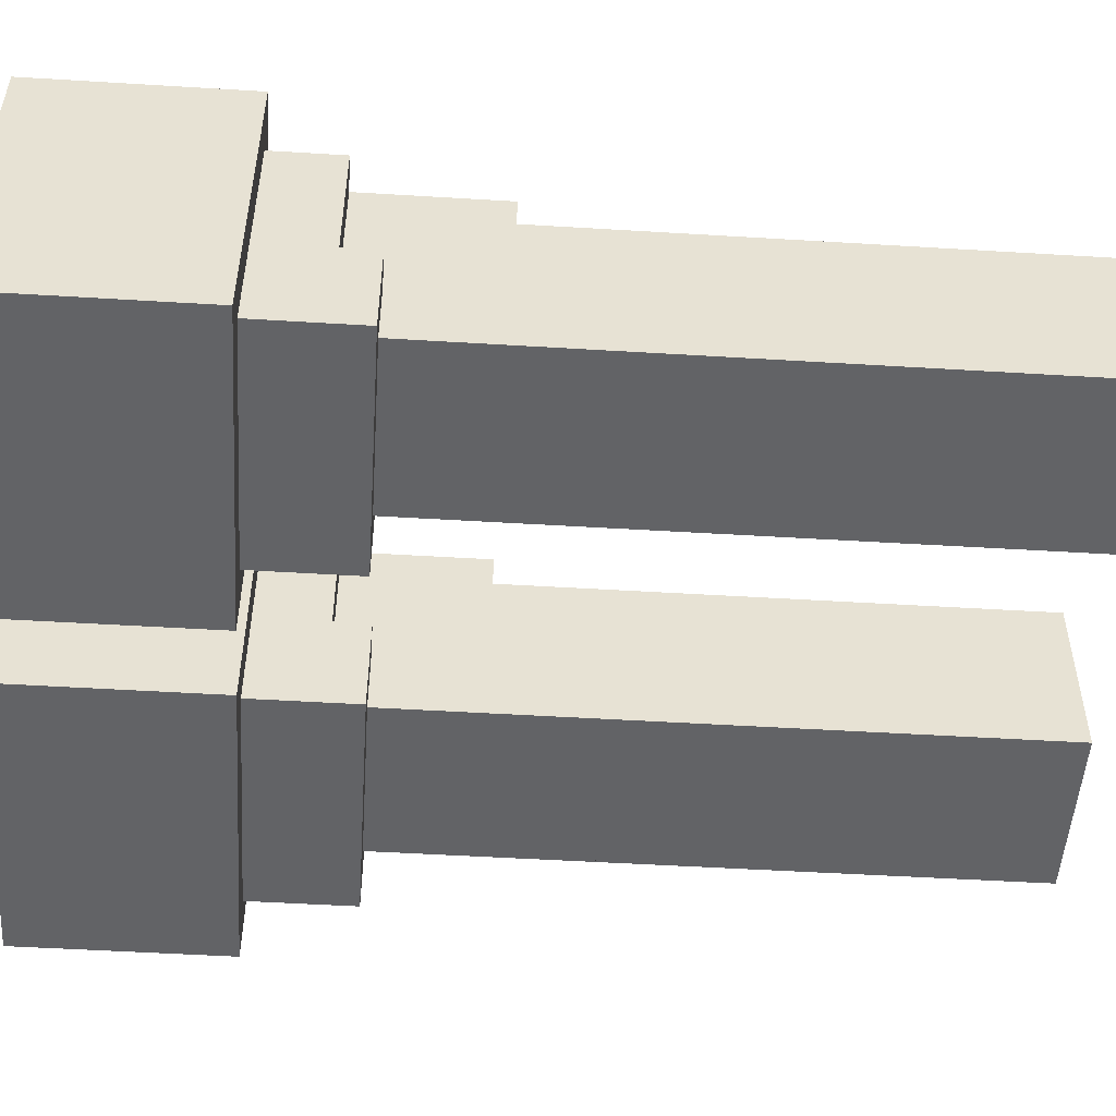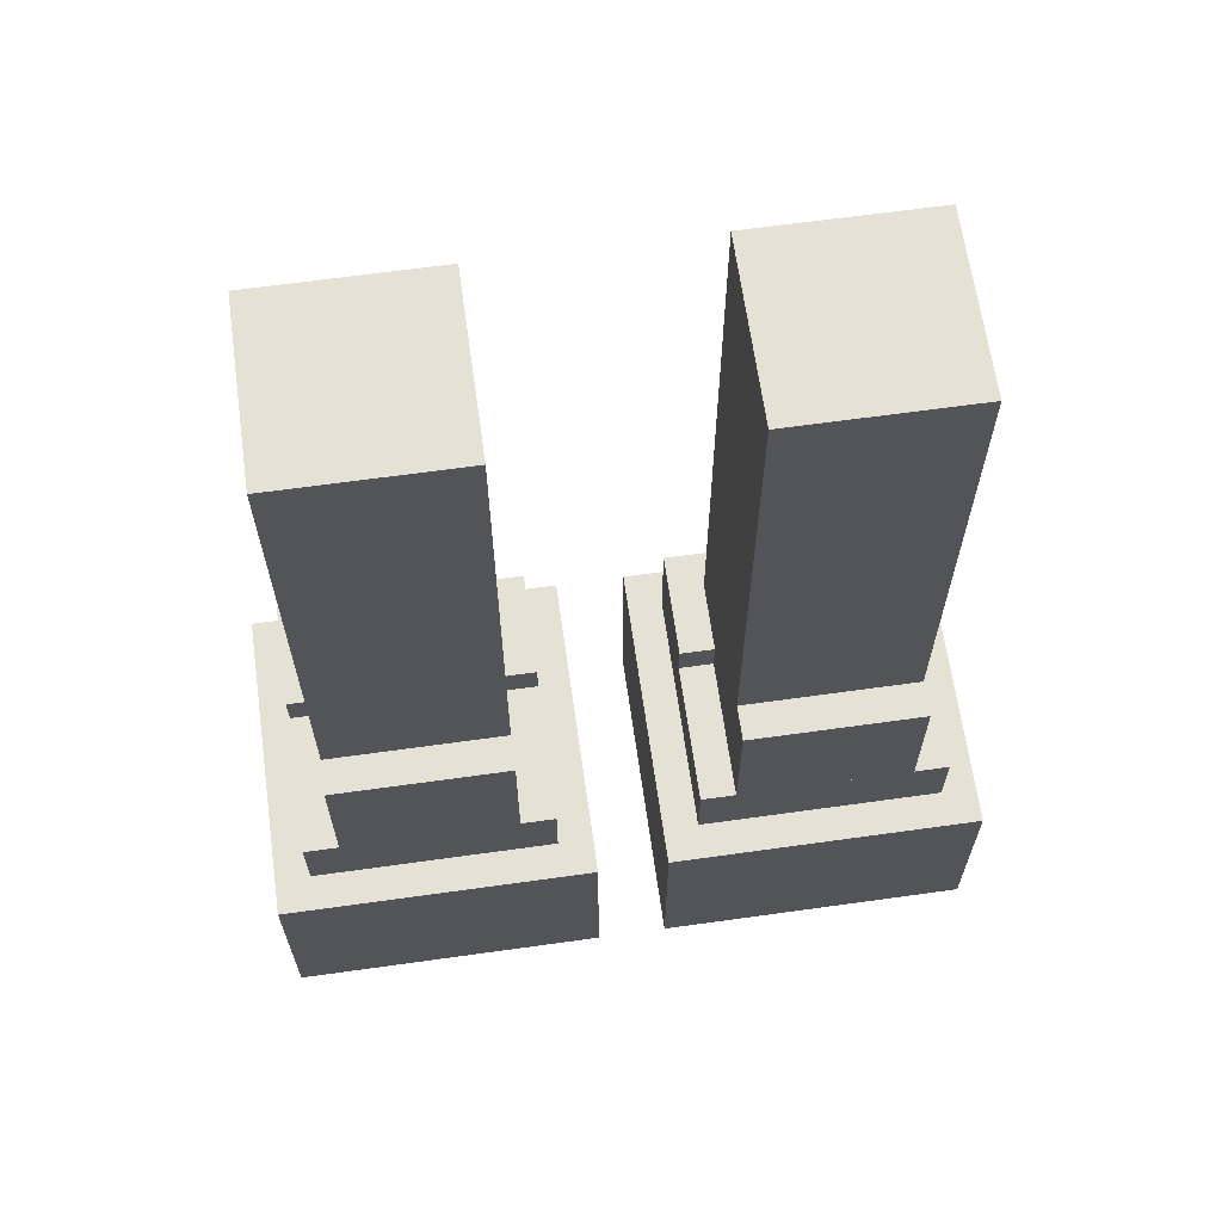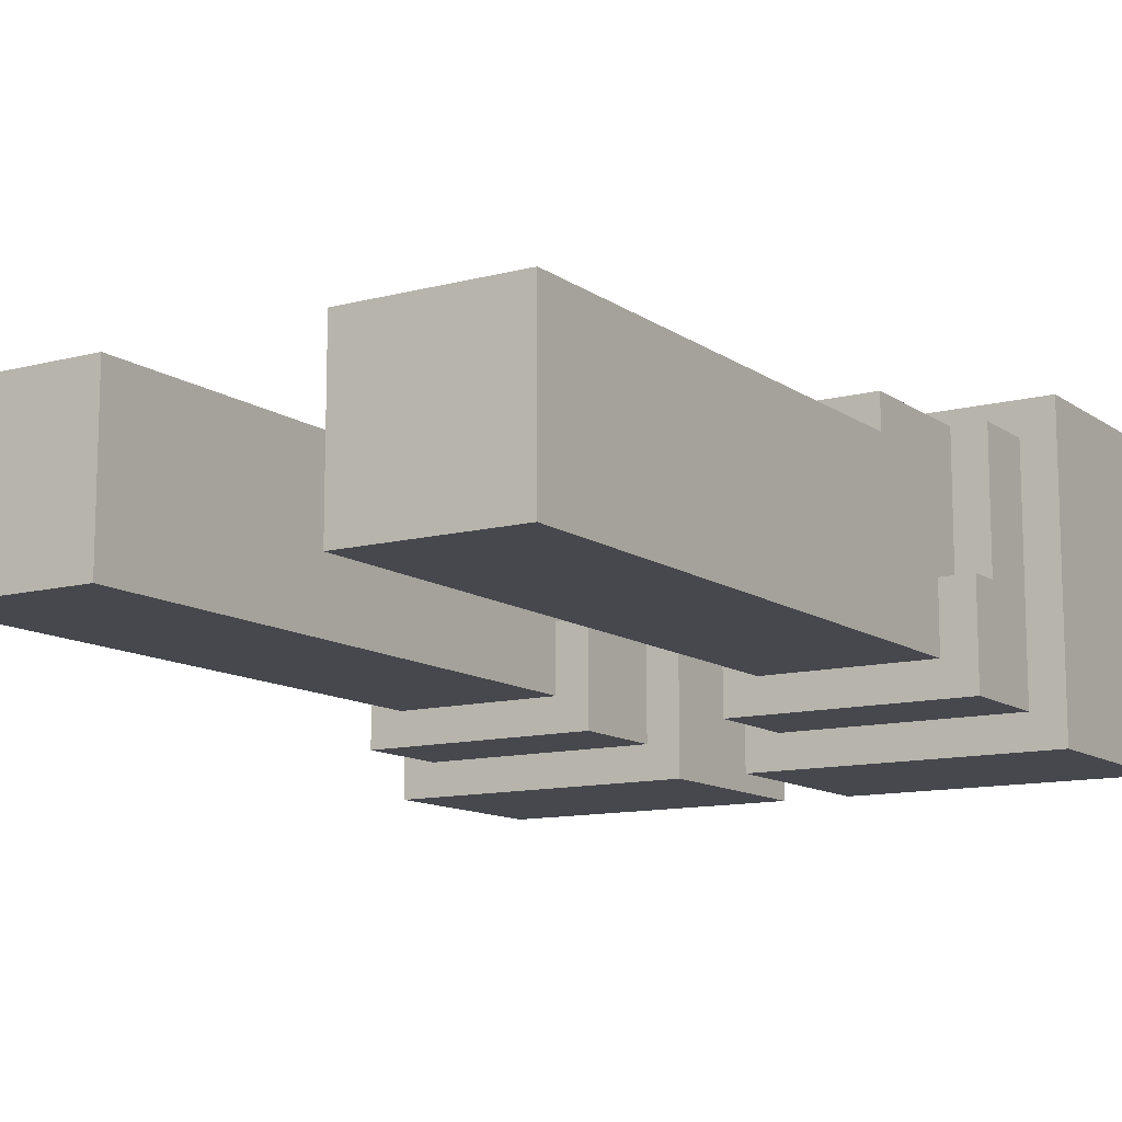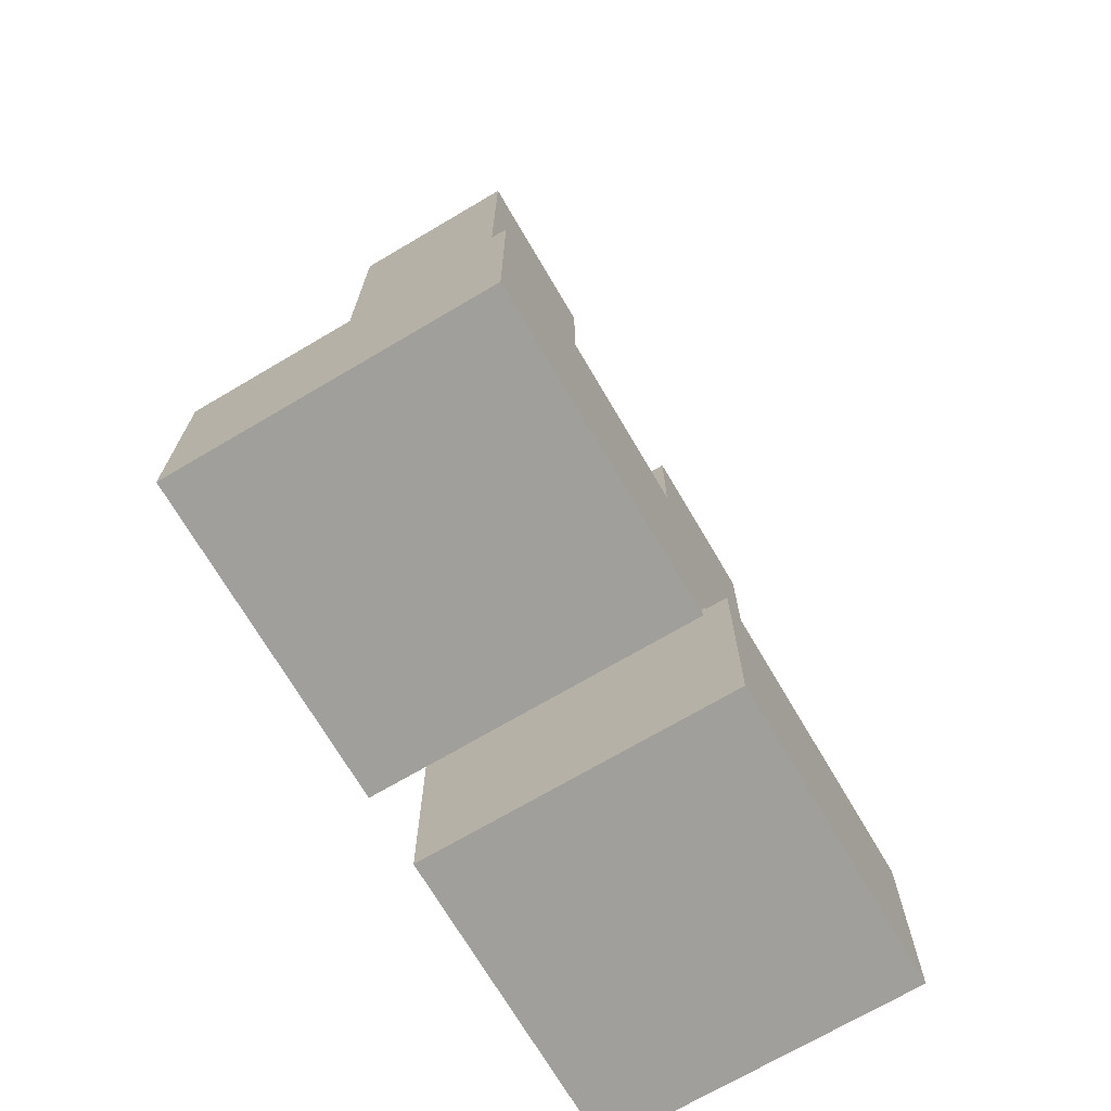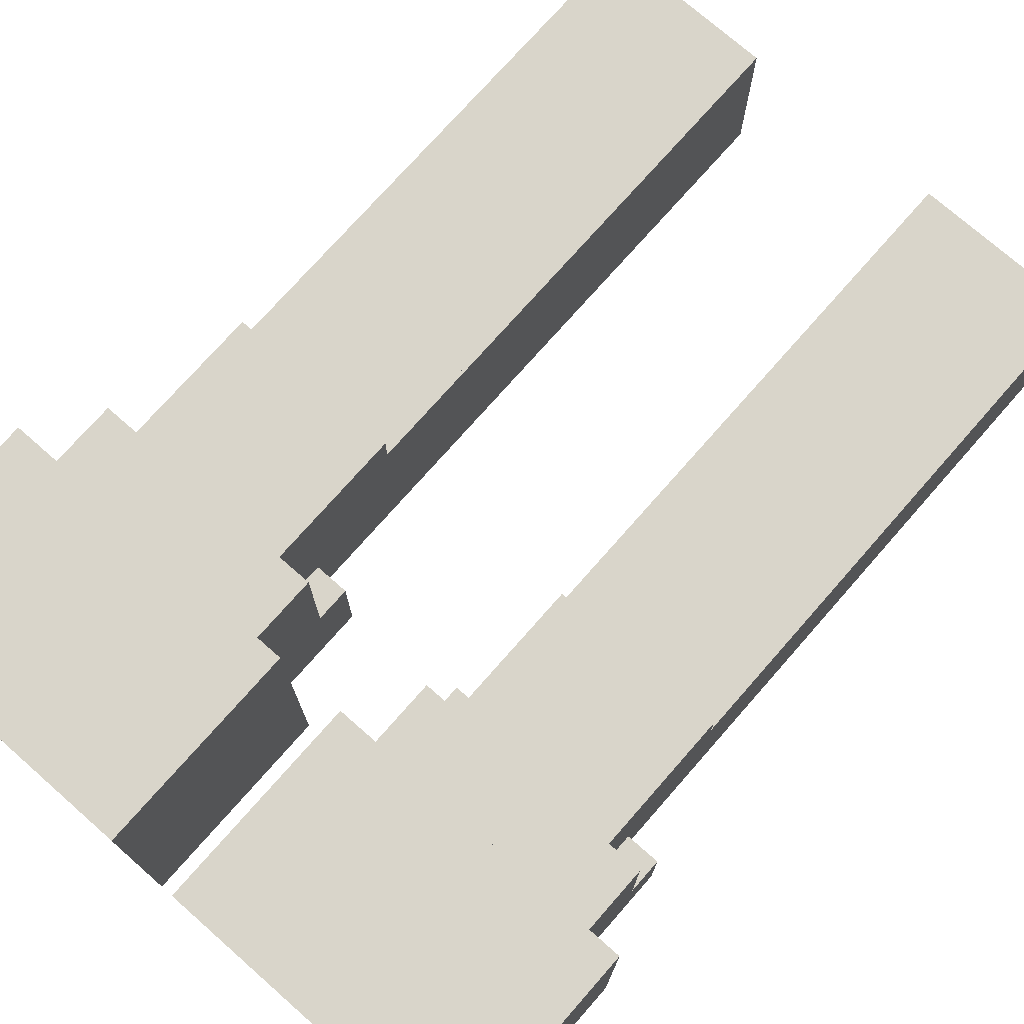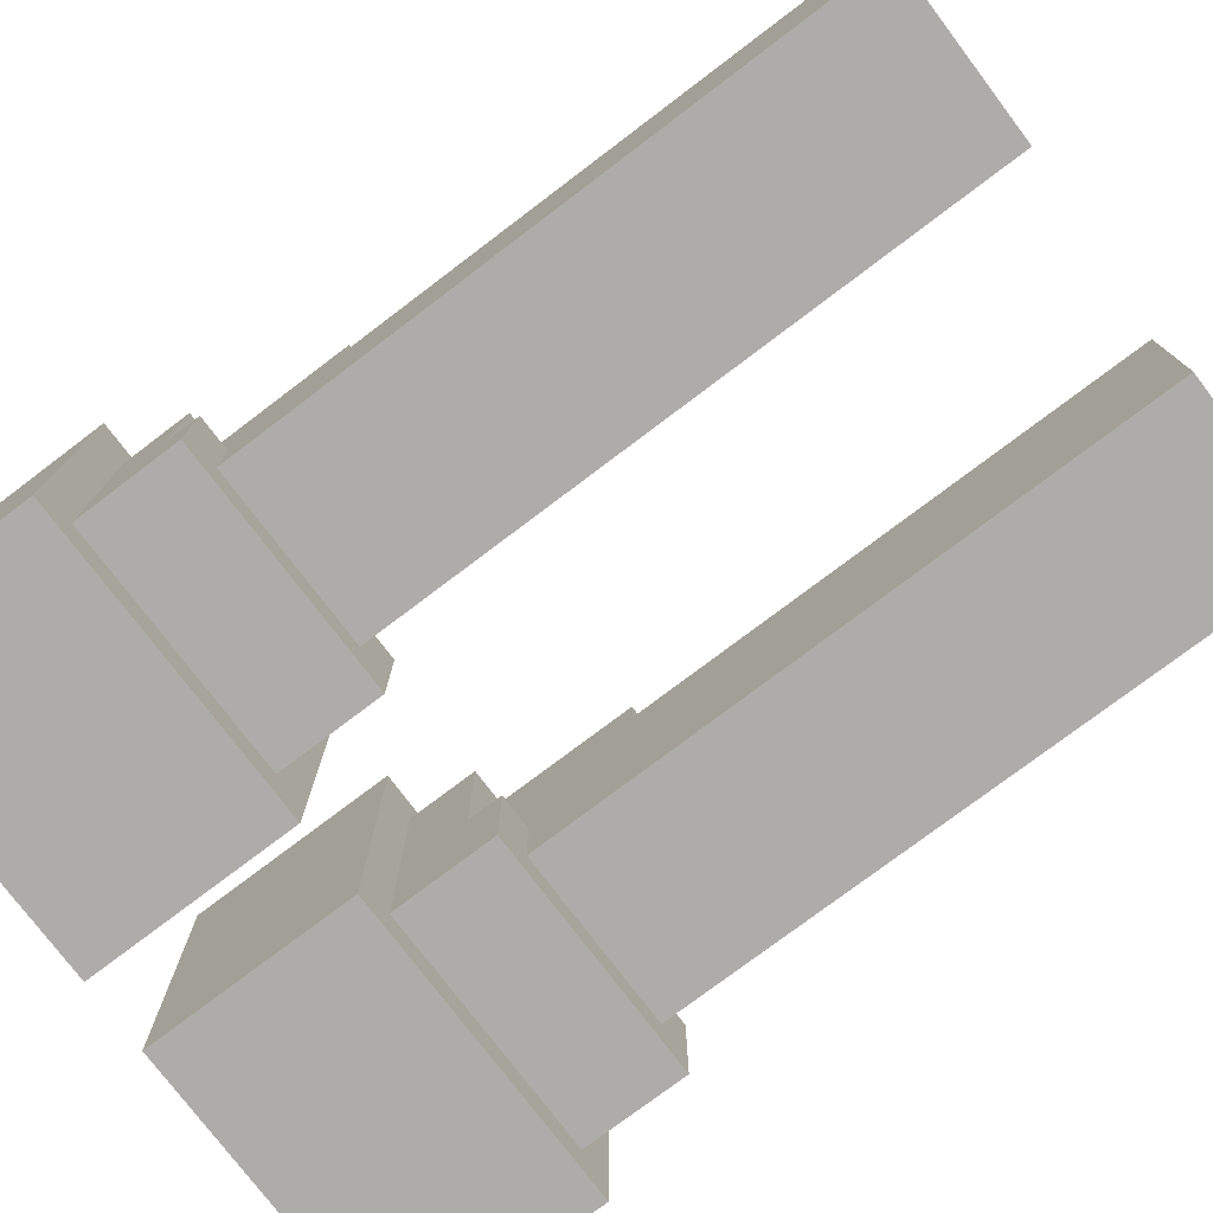
<metadata>
{"format":"obj","ext":"obj","renderer":"f3d","projection":"perspective","resolution":1024,"background":"white","views":[{"elev":-50.9,"azim":-93.8,"up":"+Y"},{"elev":65.1,"azim":172.0,"up":"+Z"},{"elev":-11.7,"azim":32.3,"up":"+Y"},{"elev":-71.2,"azim":-59.5,"up":"+Z"},{"elev":74.5,"azim":-138.7,"up":"+Y"},{"elev":-76.8,"azim":-52.9,"up":"+Y"}]}
</metadata>
<code>
g avatar_joystick_legs_mesh
v -0.3118 -0.1403 0
v -0.03118 -0.1403 0
v -0.03118 0.1403 0
v -0.3118 0.1403 0
v -0.3118 -0.1403 0.1871
v -0.3118 0.1403 0.1871
v -0.03118 0.1403 0.1871
v -0.03118 -0.1403 0.1871
v -0.3118 -0.1403 0
v -0.3118 -0.1403 0.1871
v -0.03118 -0.1403 0.1871
v -0.03118 -0.1403 0
v -0.03118 -0.1403 0
v -0.03118 -0.1403 0.1871
v -0.03118 0.1403 0.1871
v -0.03118 0.1403 0
v -0.03118 0.1403 0
v -0.03118 0.1403 0.1871
v -0.3118 0.1403 0.1871
v -0.3118 0.1403 0
v -0.3118 0.1403 0
v -0.3118 0.1403 0.1871
v -0.3118 -0.1403 0.1871
v -0.3118 -0.1403 0
v -0.2806 -0.1091 0.2806
v -0.2806 -0.01559 0.2806
v -0.06235 -0.01559 0.2806
v -0.06235 -0.1091 0.2806
v -0.2806 -0.1091 0.2806
v -0.06235 -0.1091 0.2806
v -0.06235 -0.1091 0.1871
v -0.2806 -0.1091 0.1871
v -0.2806 -0.01559 0.2494
v -0.2806 0.1091 0.2494
v -0.06235 0.1091 0.2494
v -0.06235 -0.01559 0.2494
v -0.06235 0.1091 0.2494
v -0.2806 0.1091 0.2494
v -0.2806 0.1091 0.1871
v -0.06235 0.1091 0.1871
v -0.06235 -0.01559 0.2494
v -0.06235 -0.01559 0.2806
v -0.2806 -0.01559 0.2806
v -0.2806 -0.01559 0.2494
v -0.2806 -0.01559 0.2494
v -0.2806 0.1091 0.1871
v -0.2806 0.1091 0.2494
v -0.2806 -0.1091 0.1871
v -0.2806 -0.1091 0.2806
v -0.2806 -0.01559 0.2806
v -0.06235 -0.01559 0.2806
v -0.06235 -0.01559 0.2494
v -0.06235 -0.1091 0.2806
v -0.06235 -0.1091 0.1871
v -0.06235 0.1091 0.1871
v -0.06235 0.1091 0.2494
v -0.2494 0.07794 0.3741
v -0.2494 0.1091 0.3741
v -0.09353 0.1091 0.3741
v -0.09353 0.07794 0.3741
v -0.09353 0.1091 0.3741
v -0.2494 0.1091 0.3741
v -0.2494 0.1091 0.2494
v -0.09353 0.1091 0.2494
v -0.2494 -0.07794 0.4677
v -0.2494 0.07794 0.4677
v -0.09353 0.07794 0.4677
v -0.09353 -0.07794 0.4677
v -0.2494 -0.07794 0.4677
v -0.09353 -0.07794 0.4677
v -0.09353 -0.07794 0.2494
v -0.2494 -0.07794 0.2494
v -0.09353 0.07794 0.3741
v -0.09353 0.07794 0.4677
v -0.2494 0.07794 0.4677
v -0.2494 0.07794 0.3741
v -0.2494 0.07794 0.3741
v -0.2494 0.1091 0.2494
v -0.2494 0.1091 0.3741
v -0.2494 -0.07794 0.2494
v -0.2494 -0.07794 0.4677
v -0.2494 0.07794 0.4677
v -0.09353 0.07794 0.3741
v -0.09353 0.1091 0.3741
v -0.09353 0.1091 0.2494
v -0.09353 -0.07794 0.2494
v -0.09353 -0.07794 0.4677
v -0.09353 0.07794 0.4677
v -0.2494 -0.07794 0.4677
v -0.09353 -0.07794 0.4677
v -0.09353 0.07794 0.4677
v -0.2494 0.07794 0.4677
v -0.2494 -0.07794 0.8418
v -0.2494 0.07794 0.8418
v -0.09353 0.07794 0.8418
v -0.09353 -0.07794 0.8418
v -0.2494 -0.07794 0.4677
v -0.2494 -0.07794 0.8418
v -0.09353 -0.07794 0.8418
v -0.09353 -0.07794 0.4677
v -0.09353 -0.07794 0.4677
v -0.09353 -0.07794 0.8418
v -0.09353 0.07794 0.8418
v -0.09353 0.07794 0.4677
v -0.09353 0.07794 0.4677
v -0.09353 0.07794 0.8418
v -0.2494 0.07794 0.8418
v -0.2494 0.07794 0.4677
v -0.2494 0.07794 0.4677
v -0.2494 0.07794 0.8418
v -0.2494 -0.07794 0.8418
v -0.2494 -0.07794 0.4677
v 0.3118 -0.1403 2.861e-08
v 0.3118 0.1403 2.861e-08
v 0.03118 0.1403 2.861e-08
v 0.03118 -0.1403 2.861e-08
v 0.3118 -0.1403 0.1871
v 0.03118 -0.1403 0.1871
v 0.03118 0.1403 0.1871
v 0.3118 0.1403 0.1871
v 0.3118 -0.1403 2.861e-08
v 0.03118 -0.1403 2.861e-08
v 0.03118 -0.1403 0.1871
v 0.3118 -0.1403 0.1871
v 0.03118 -0.1403 2.861e-08
v 0.03118 0.1403 2.861e-08
v 0.03118 0.1403 0.1871
v 0.03118 -0.1403 0.1871
v 0.03118 0.1403 2.861e-08
v 0.3118 0.1403 2.861e-08
v 0.3118 0.1403 0.1871
v 0.03118 0.1403 0.1871
v 0.3118 0.1403 2.861e-08
v 0.3118 -0.1403 2.861e-08
v 0.3118 -0.1403 0.1871
v 0.3118 0.1403 0.1871
v 0.2806 -0.1091 0.2806
v 0.06235 -0.1091 0.2806
v 0.06235 -0.01559 0.2806
v 0.2806 -0.01559 0.2806
v 0.2806 -0.1091 0.2806
v 0.2806 -0.1091 0.1871
v 0.06235 -0.1091 0.1871
v 0.06235 -0.1091 0.2806
v 0.2806 -0.01559 0.2494
v 0.06235 -0.01559 0.2494
v 0.06235 0.1091 0.2494
v 0.2806 0.1091 0.2494
v 0.06235 0.1091 0.2494
v 0.06235 0.1091 0.1871
v 0.2806 0.1091 0.1871
v 0.2806 0.1091 0.2494
v 0.2806 -0.01559 0.2806
v 0.06235 -0.01559 0.2806
v 0.06235 -0.01559 0.2494
v 0.2806 -0.01559 0.2494
v 0.2806 -0.01559 0.2494
v 0.2806 0.1091 0.2494
v 0.2806 0.1091 0.1871
v 0.2806 -0.1091 0.1871
v 0.2806 -0.1091 0.2806
v 0.2806 -0.01559 0.2806
v 0.06235 -0.01559 0.2806
v 0.06235 -0.1091 0.2806
v 0.06235 -0.01559 0.2494
v 0.06235 -0.1091 0.1871
v 0.06235 0.1091 0.1871
v 0.06235 0.1091 0.2494
v 0.2494 0.07794 0.3741
v 0.09353 0.07794 0.3741
v 0.09353 0.1091 0.3741
v 0.2494 0.1091 0.3741
v 0.09353 0.1091 0.3741
v 0.09353 0.1091 0.2494
v 0.2494 0.1091 0.2494
v 0.2494 0.1091 0.3741
v 0.2494 -0.07794 0.4677
v 0.09353 -0.07794 0.4677
v 0.09353 0.07794 0.4677
v 0.2494 0.07794 0.4677
v 0.2494 -0.07794 0.4677
v 0.2494 -0.07794 0.2494
v 0.09353 -0.07794 0.2494
v 0.09353 -0.07794 0.4677
v 0.2494 0.07794 0.4677
v 0.09353 0.07794 0.4677
v 0.09353 0.07794 0.3741
v 0.2494 0.07794 0.3741
v 0.2494 0.07794 0.3741
v 0.2494 0.1091 0.3741
v 0.2494 0.1091 0.2494
v 0.2494 -0.07794 0.2494
v 0.2494 -0.07794 0.4677
v 0.2494 0.07794 0.4677
v 0.09353 0.07794 0.3741
v 0.09353 0.1091 0.2494
v 0.09353 0.1091 0.3741
v 0.09353 -0.07794 0.2494
v 0.09353 -0.07794 0.4677
v 0.09353 0.07794 0.4677
v 0.2494 -0.07794 0.4677
v 0.2494 0.07794 0.4677
v 0.09353 0.07794 0.4677
v 0.09353 -0.07794 0.4677
v 0.2494 -0.07794 0.8418
v 0.09353 -0.07794 0.8418
v 0.09353 0.07794 0.8418
v 0.2494 0.07794 0.8418
v 0.2494 -0.07794 0.4677
v 0.09353 -0.07794 0.4677
v 0.09353 -0.07794 0.8418
v 0.2494 -0.07794 0.8418
v 0.09353 -0.07794 0.4677
v 0.09353 0.07794 0.4677
v 0.09353 0.07794 0.8418
v 0.09353 -0.07794 0.8418
v 0.09353 0.07794 0.4677
v 0.2494 0.07794 0.4677
v 0.2494 0.07794 0.8418
v 0.09353 0.07794 0.8418
v 0.2494 0.07794 0.4677
v 0.2494 -0.07794 0.4677
v 0.2494 -0.07794 0.8418
v 0.2494 0.07794 0.8418
g avatar_joystick_legs_mesh_0
f 3 2 1
f 4 3 1
f 7 6 5
f 8 7 5
f 11 10 9
f 12 11 9
f 15 14 13
f 16 15 13
f 19 18 17
f 20 19 17
f 23 22 21
f 24 23 21
f 27 26 25
f 28 27 25
f 31 30 29
f 32 31 29
f 35 34 33
f 36 35 33
f 39 38 37
f 40 39 37
f 43 42 41
f 44 43 41
f 47 46 45
f 46 48 45
f 45 48 49
f 45 49 50
f 53 52 51
f 54 52 53
f 54 55 52
f 55 56 52
f 59 58 57
f 60 59 57
f 63 62 61
f 64 63 61
f 67 66 65
f 68 67 65
f 71 70 69
f 72 71 69
f 75 74 73
f 76 75 73
f 79 78 77
f 78 80 77
f 77 80 81
f 77 81 82
f 85 84 83
f 86 85 83
f 86 83 87
f 87 83 88
f 91 90 89
f 92 91 89
f 95 94 93
f 96 95 93
f 99 98 97
f 100 99 97
f 103 102 101
f 104 103 101
f 107 106 105
f 108 107 105
f 111 110 109
f 112 111 109
f 115 114 113
f 116 115 113
f 119 118 117
f 120 119 117
f 123 122 121
f 124 123 121
f 127 126 125
f 128 127 125
f 131 130 129
f 132 131 129
f 135 134 133
f 136 135 133
f 139 138 137
f 140 139 137
f 143 142 141
f 144 143 141
f 147 146 145
f 148 147 145
f 151 150 149
f 152 151 149
f 155 154 153
f 156 155 153
f 159 158 157
f 160 159 157
f 160 157 161
f 161 157 162
f 165 164 163
f 165 166 164
f 167 166 165
f 168 167 165
f 171 170 169
f 172 171 169
f 175 174 173
f 176 175 173
f 179 178 177
f 180 179 177
f 183 182 181
f 184 183 181
f 187 186 185
f 188 187 185
f 191 190 189
f 192 191 189
f 192 189 193
f 193 189 194
f 197 196 195
f 196 198 195
f 195 198 199
f 195 199 200
f 203 202 201
f 204 203 201
f 207 206 205
f 208 207 205
f 211 210 209
f 212 211 209
f 215 214 213
f 216 215 213
f 219 218 217
f 220 219 217
f 223 222 221
f 224 223 221

</code>
